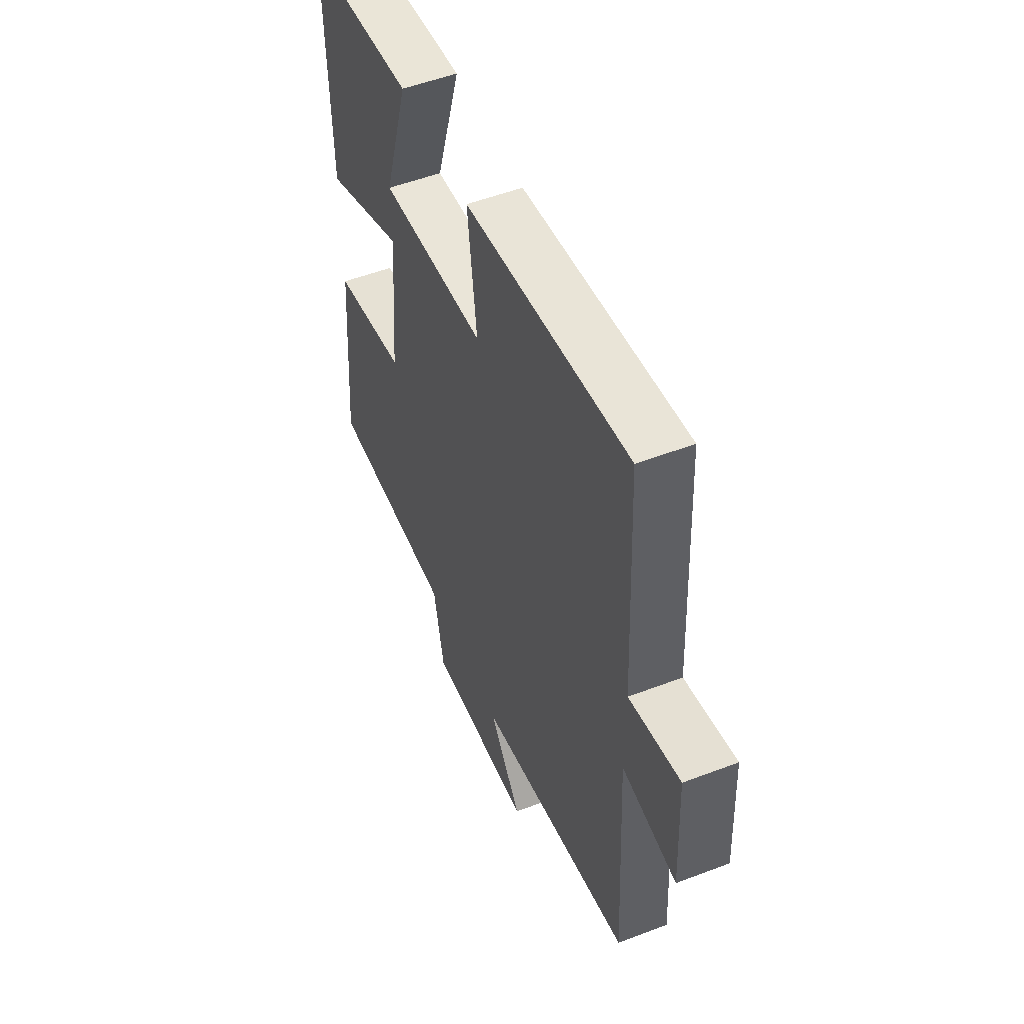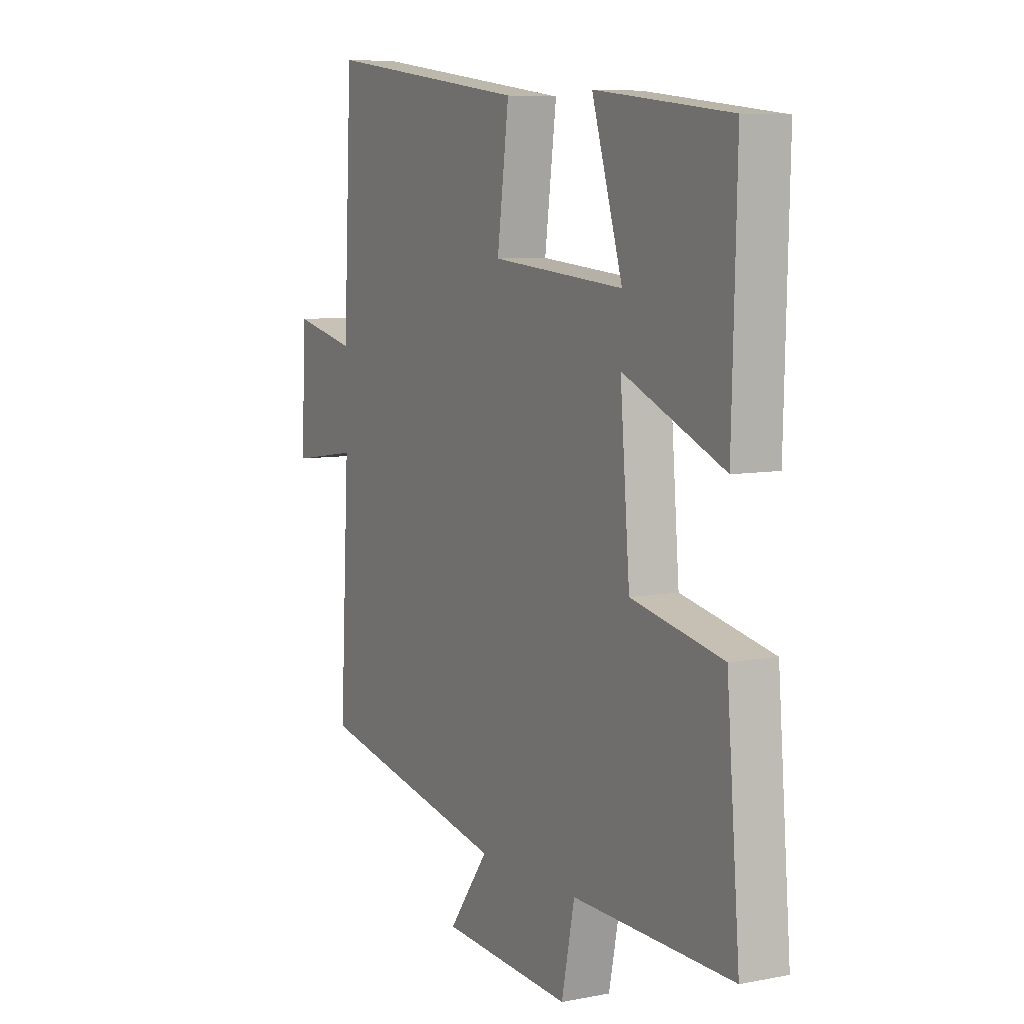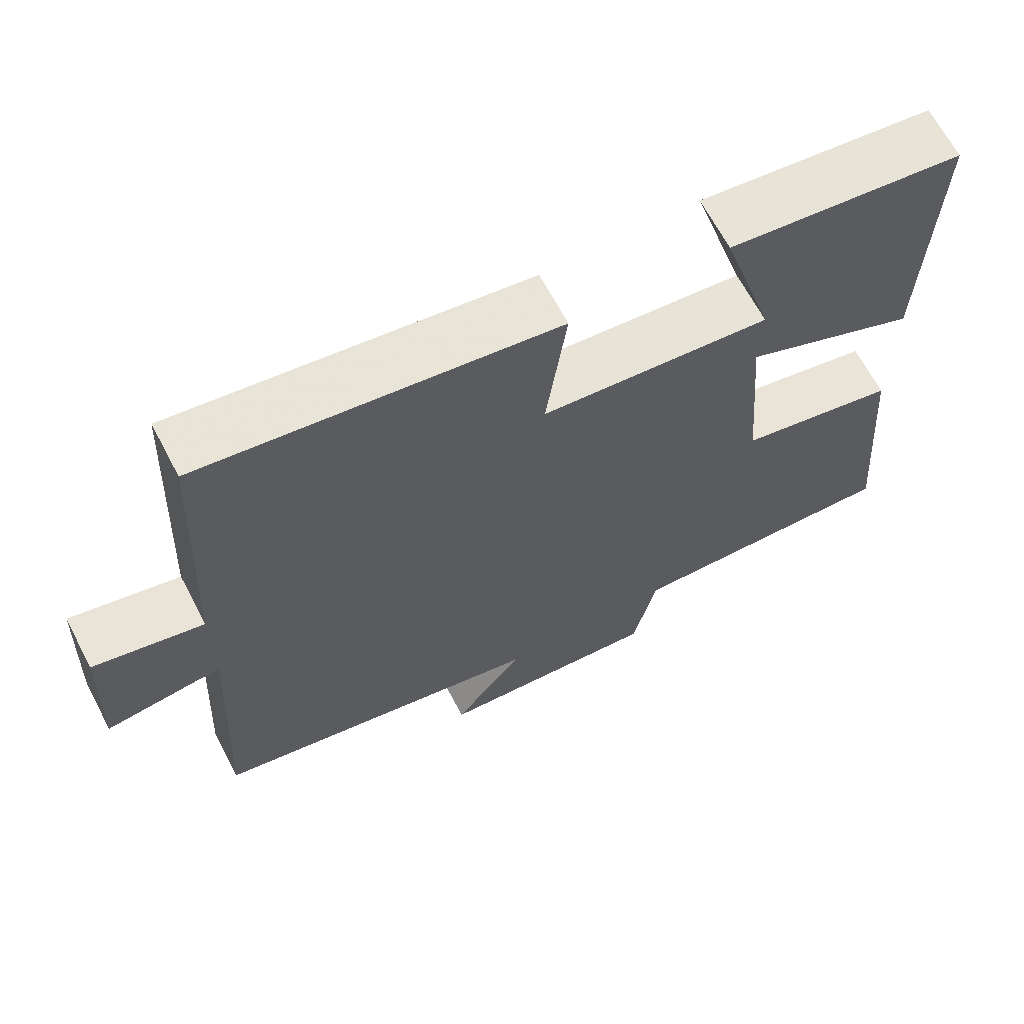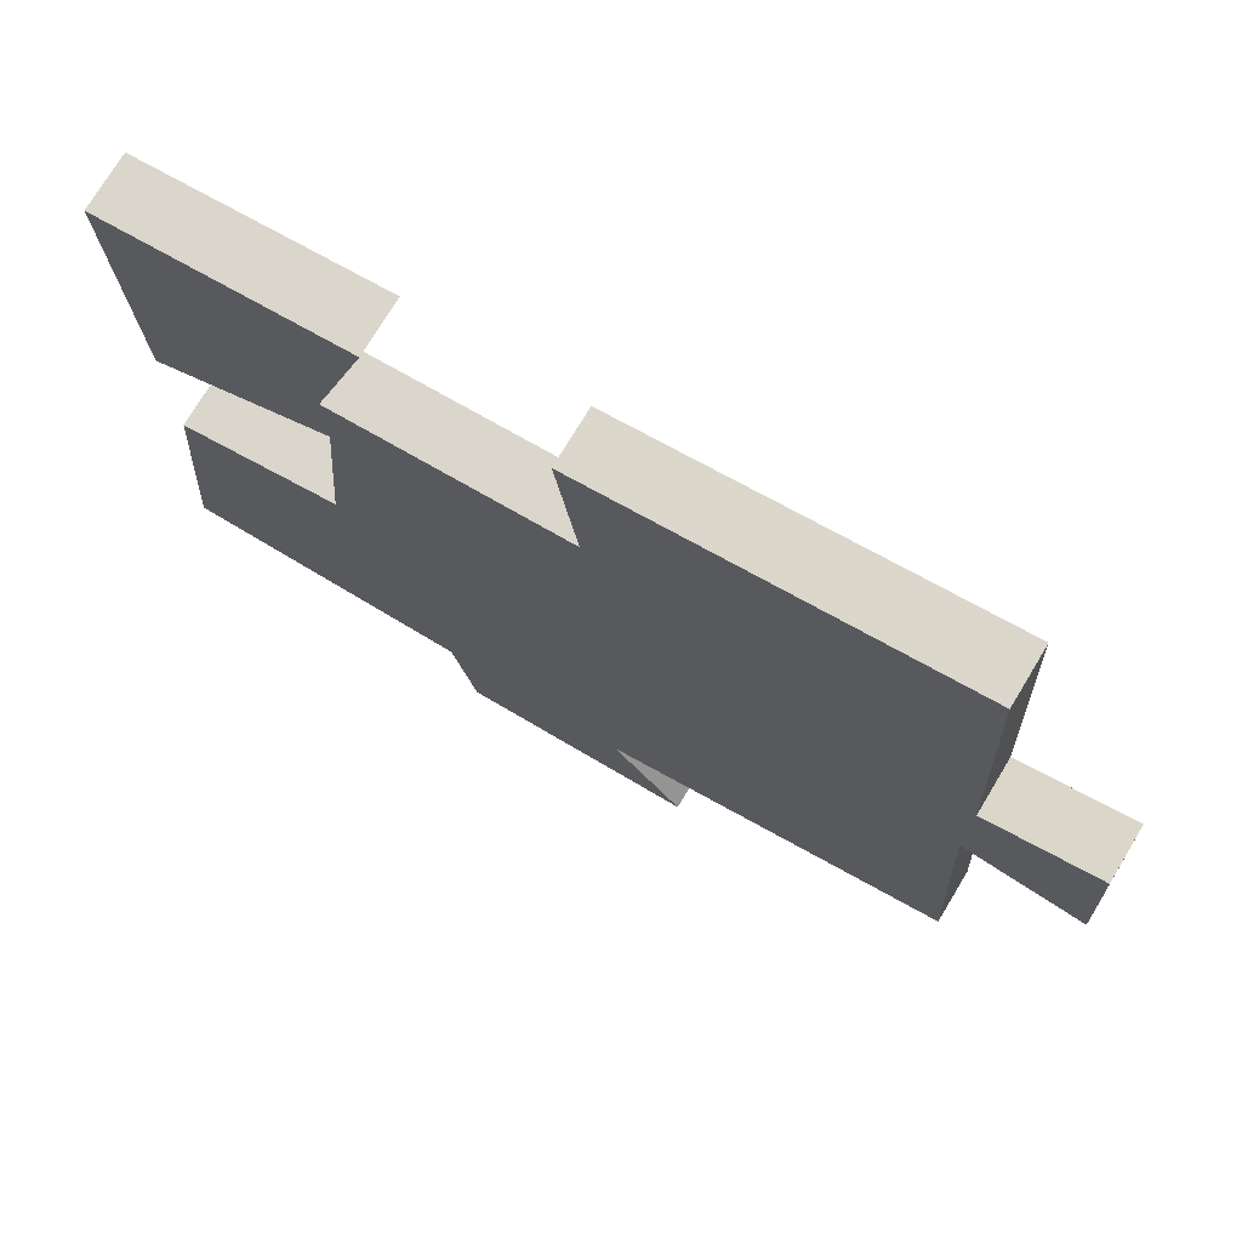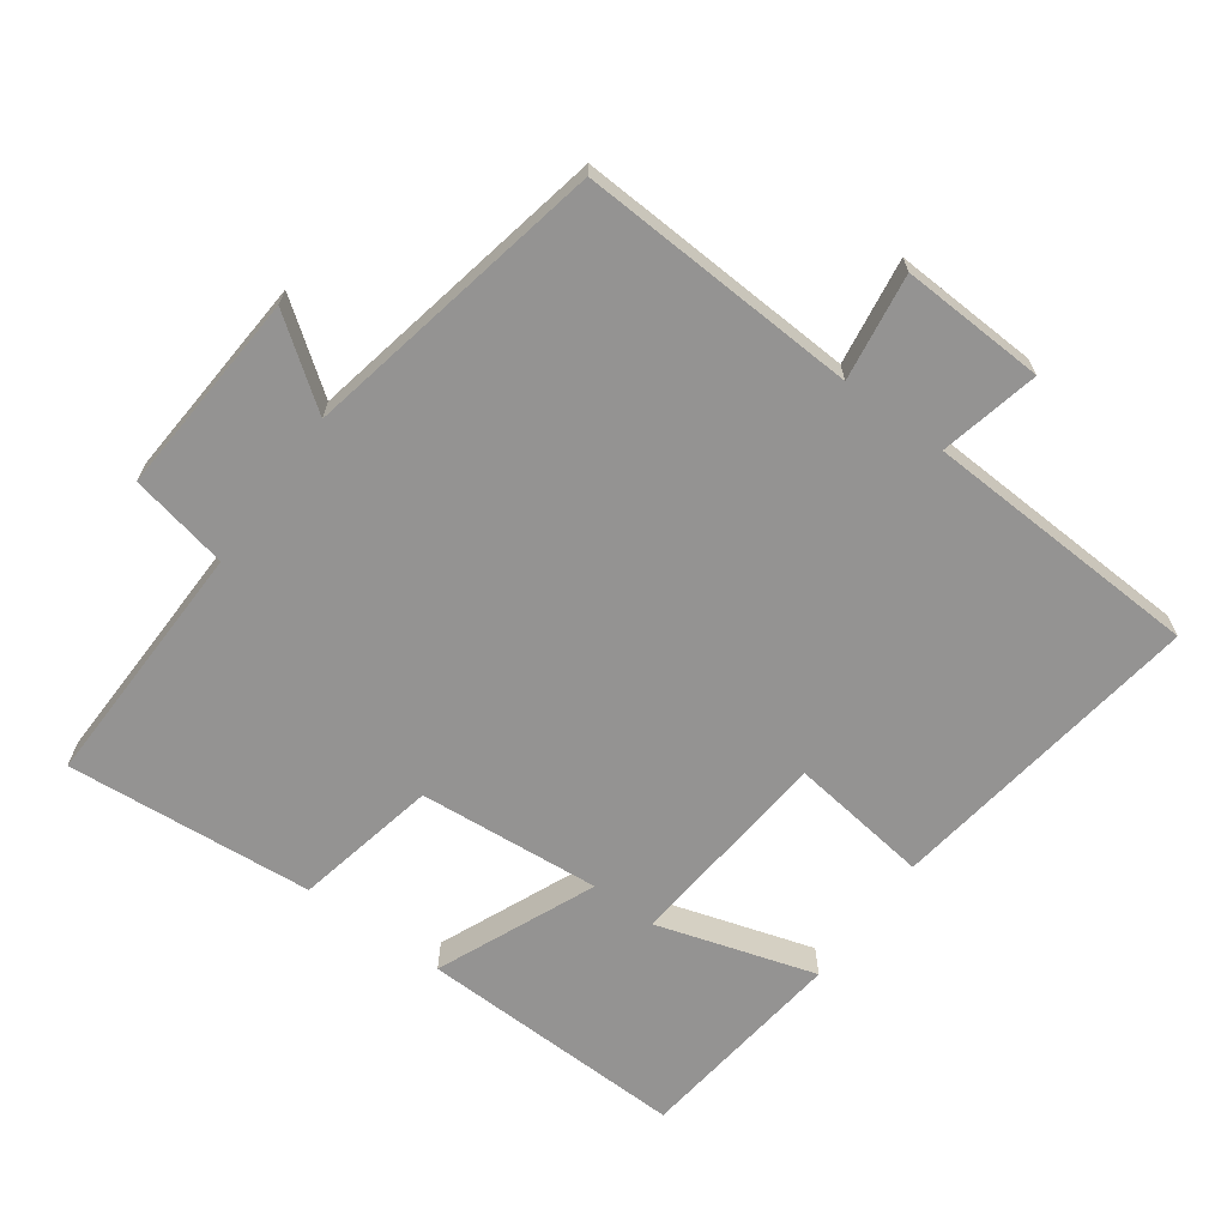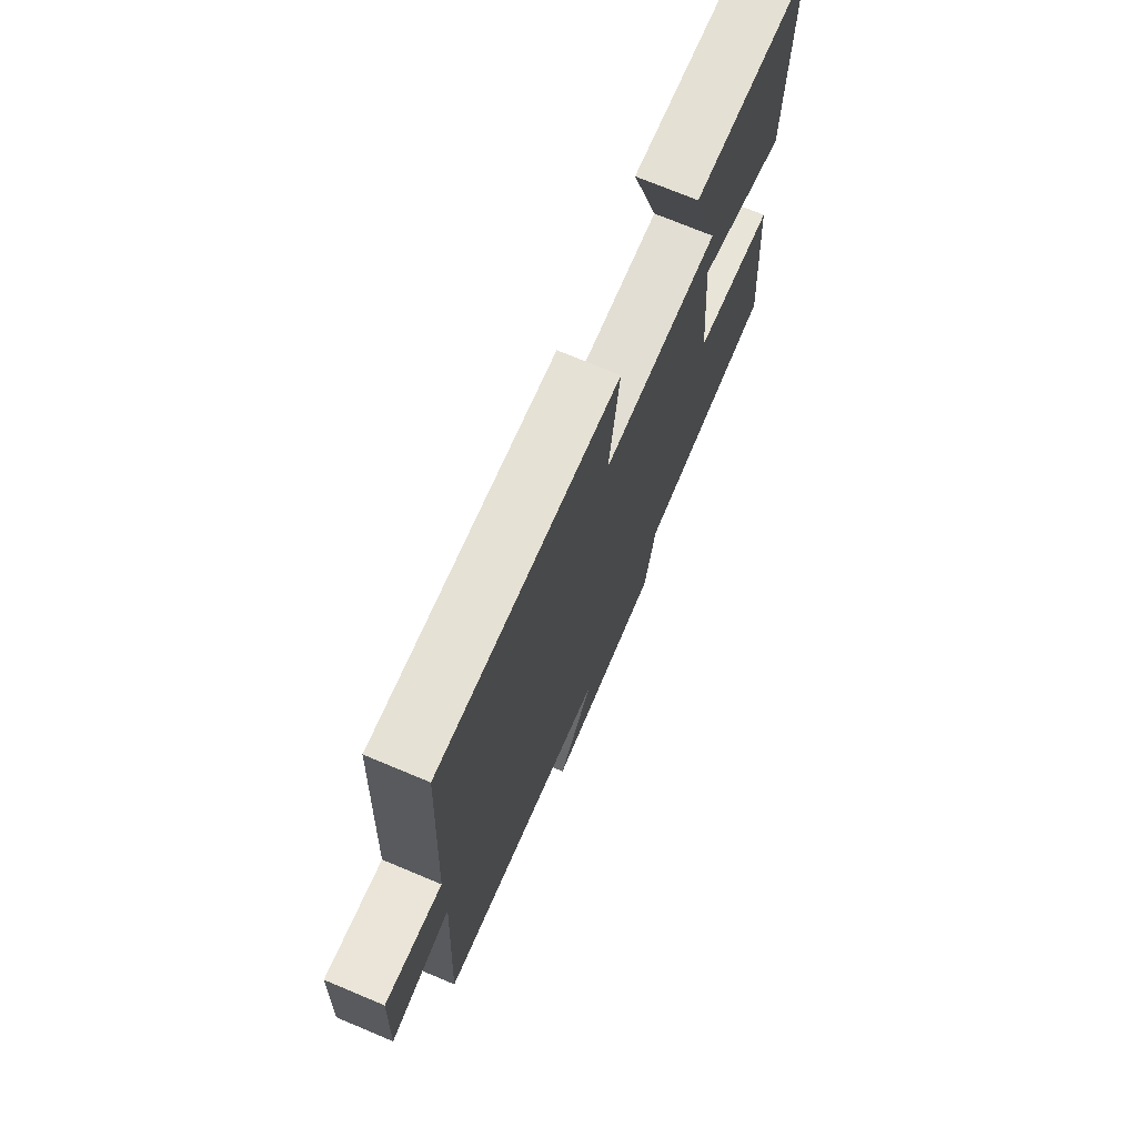
<metadata>
{"format":"obj","ext":"obj","renderer":"f3d","projection":"perspective","resolution":1024,"background":"white","views":[{"elev":52.7,"azim":-112.3,"up":"+Z"},{"elev":7.3,"azim":61.1,"up":"+Z"},{"elev":66.3,"azim":-27.7,"up":"+Z"},{"elev":74.7,"azim":-148.9,"up":"+Z"},{"elev":-66.8,"azim":-125.9,"up":"+Y"},{"elev":72.7,"azim":-67.3,"up":"+Z"}]}
</metadata>
<code>
v -0.48 0.07 0.566
v -0.01 0.07 0.5
v -0.037 0.07 0.294
v 0.269 0.07 0.266
v 0.198 0.07 0.5
v 0.511 0.07 0.463
v 0.5 0.07 0.068
v 0.267 0.07 0.168
v 0.289 0.07 -0.1
v 0.5 0.07 -0.144
v 0.53 0.07 -0.508
v 0.162 0.07 -0.5
v 0.132 0.07 -0.645
v -0.168 0.07 -0.625
v -0.076 0.07 -0.5
v -0.522 0.07 -0.41
v -0.5 0.07 0.001
v -0.656 0.07 -0.022
v -0.646 0.07 0.19
v -0.5 0.07 0.157
v -0.48 0 0.566
v -0.01 0 0.5
v -0.037 0 0.294
v 0.269 0 0.266
v 0.198 0 0.5
v 0.511 0 0.463
v 0.5 0 0.068
v 0.267 0 0.168
v 0.289 0 -0.1
v 0.5 0 -0.144
v 0.53 0 -0.508
v 0.162 0 -0.5
v 0.132 0 -0.645
v -0.168 0 -0.625
v -0.076 0 -0.5
v -0.522 0 -0.41
v -0.5 0 0.001
v -0.656 0 -0.022
v -0.646 0 0.19
v -0.5 0 0.157
f 17 18 19 20
f 1 2 3
f 20 1 3
f 17 20 3
f 17 3 4
f 16 17 4
f 15 16 4
f 12 13 14 15
f 12 15 4
f 9 10 11 12
f 8 9 12
f 8 12 4
f 7 8 4
f 4 5 6 7
f 40 39 38 37
f 23 22 21
f 23 21 40
f 23 40 37
f 24 23 37
f 24 37 36
f 24 36 35
f 35 34 33 32
f 24 35 32
f 32 31 30 29
f 32 29 28
f 24 32 28
f 24 28 27
f 27 26 25 24
f 1 21 22 2
f 2 22 23 3
f 3 23 24 4
f 4 24 25 5
f 5 25 26 6
f 6 26 27 7
f 7 27 28 8
f 8 28 29 9
f 9 29 30 10
f 10 30 31 11
f 11 31 32 12
f 12 32 33 13
f 13 33 34 14
f 14 34 35 15
f 15 35 36 16
f 16 36 37 17
f 17 37 38 18
f 18 38 39 19
f 19 39 40 20
f 20 40 21 1

</code>
